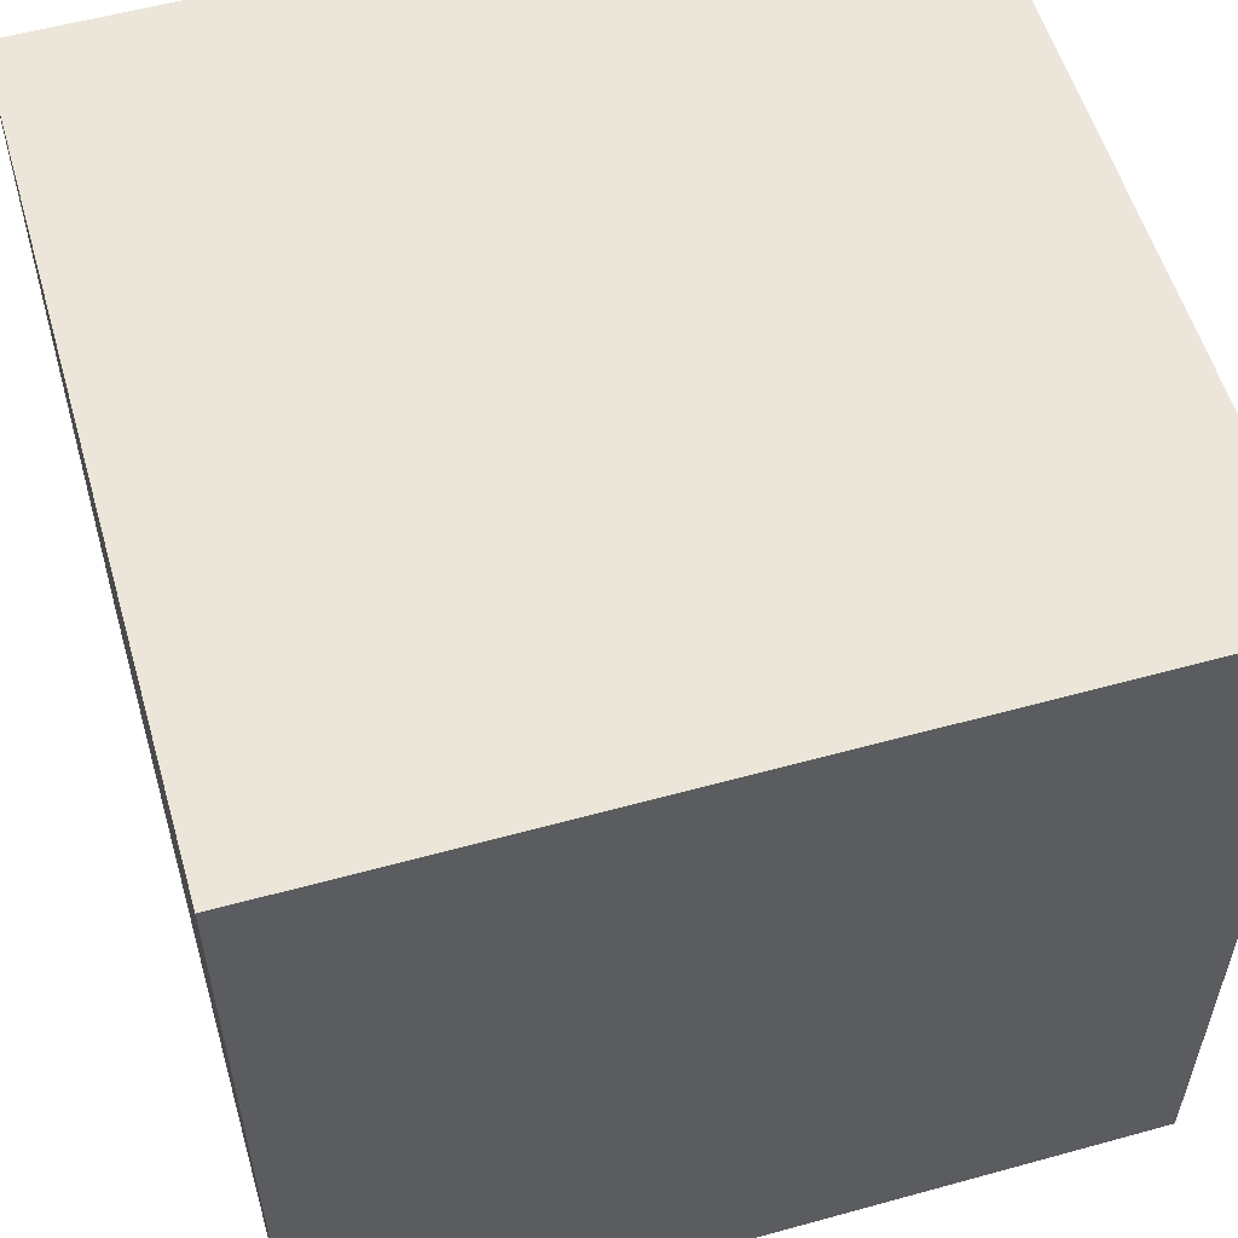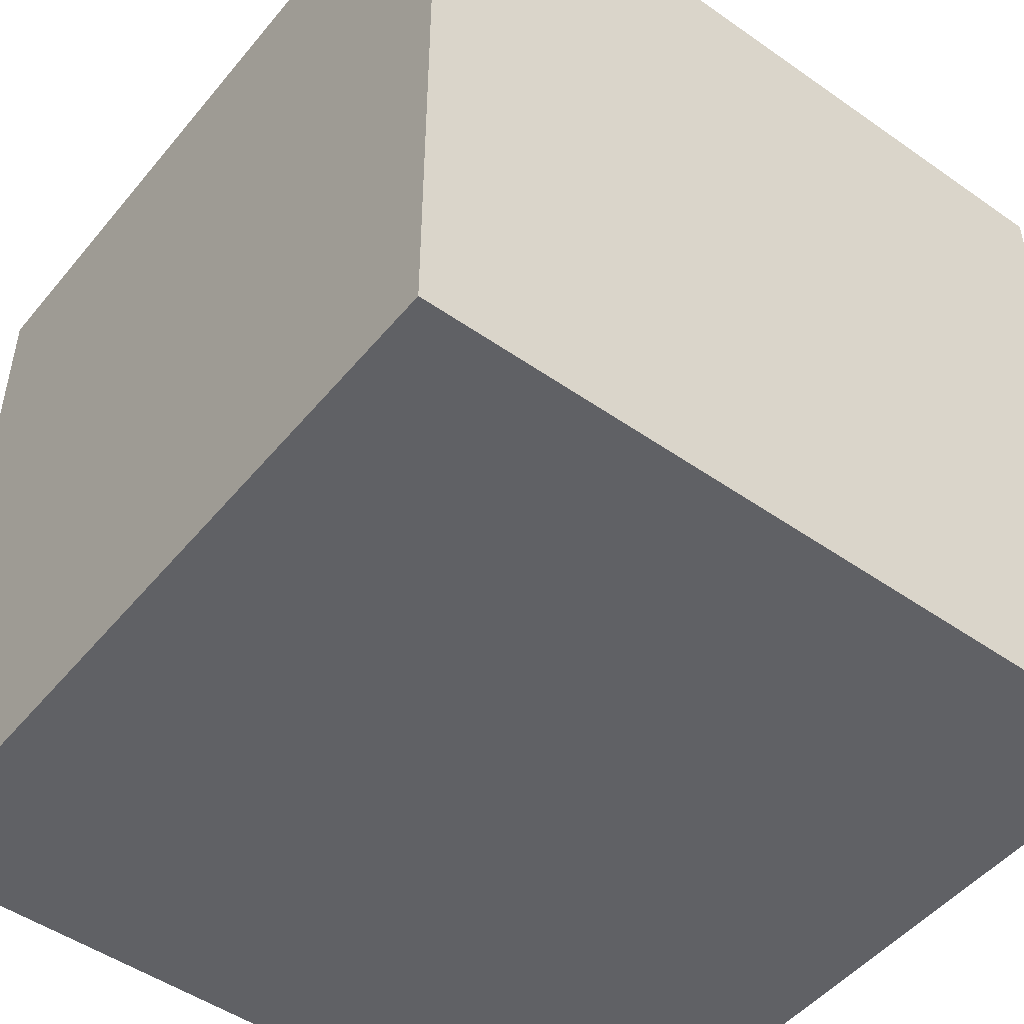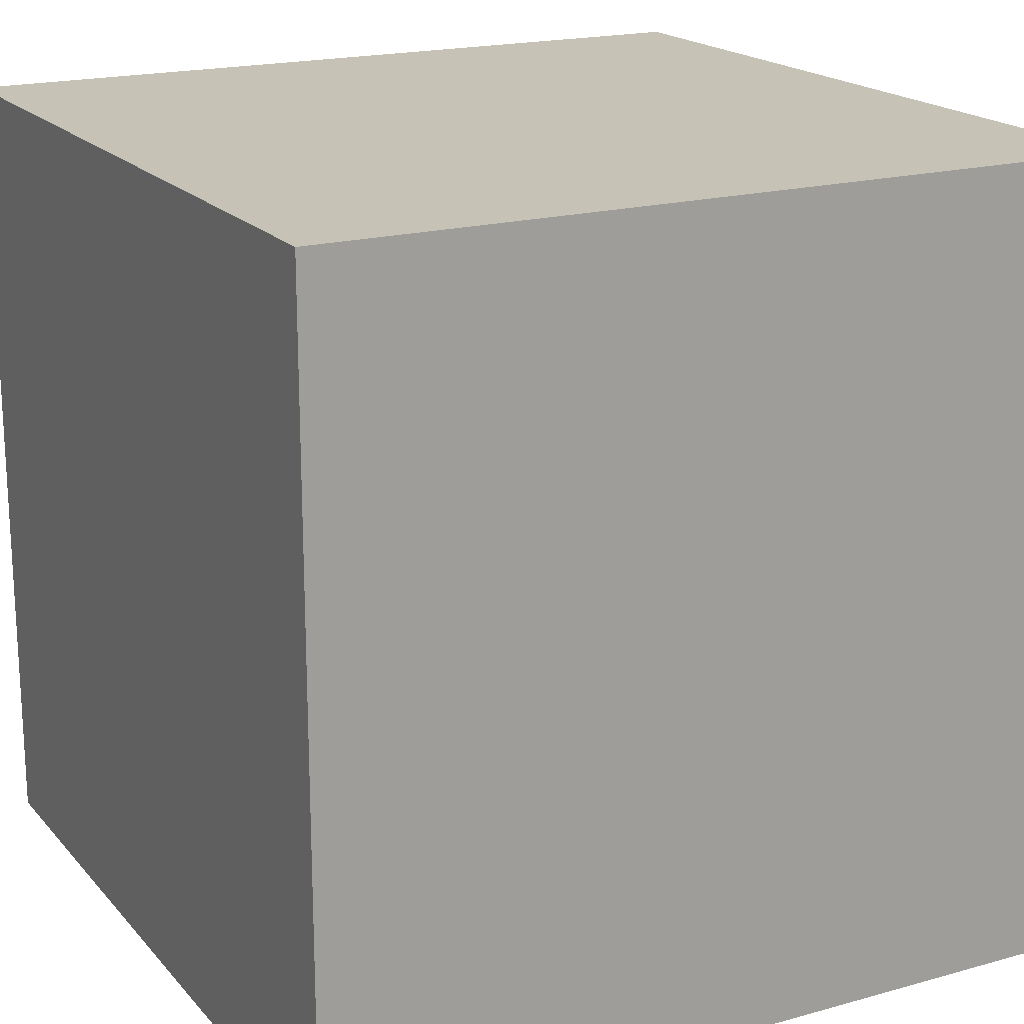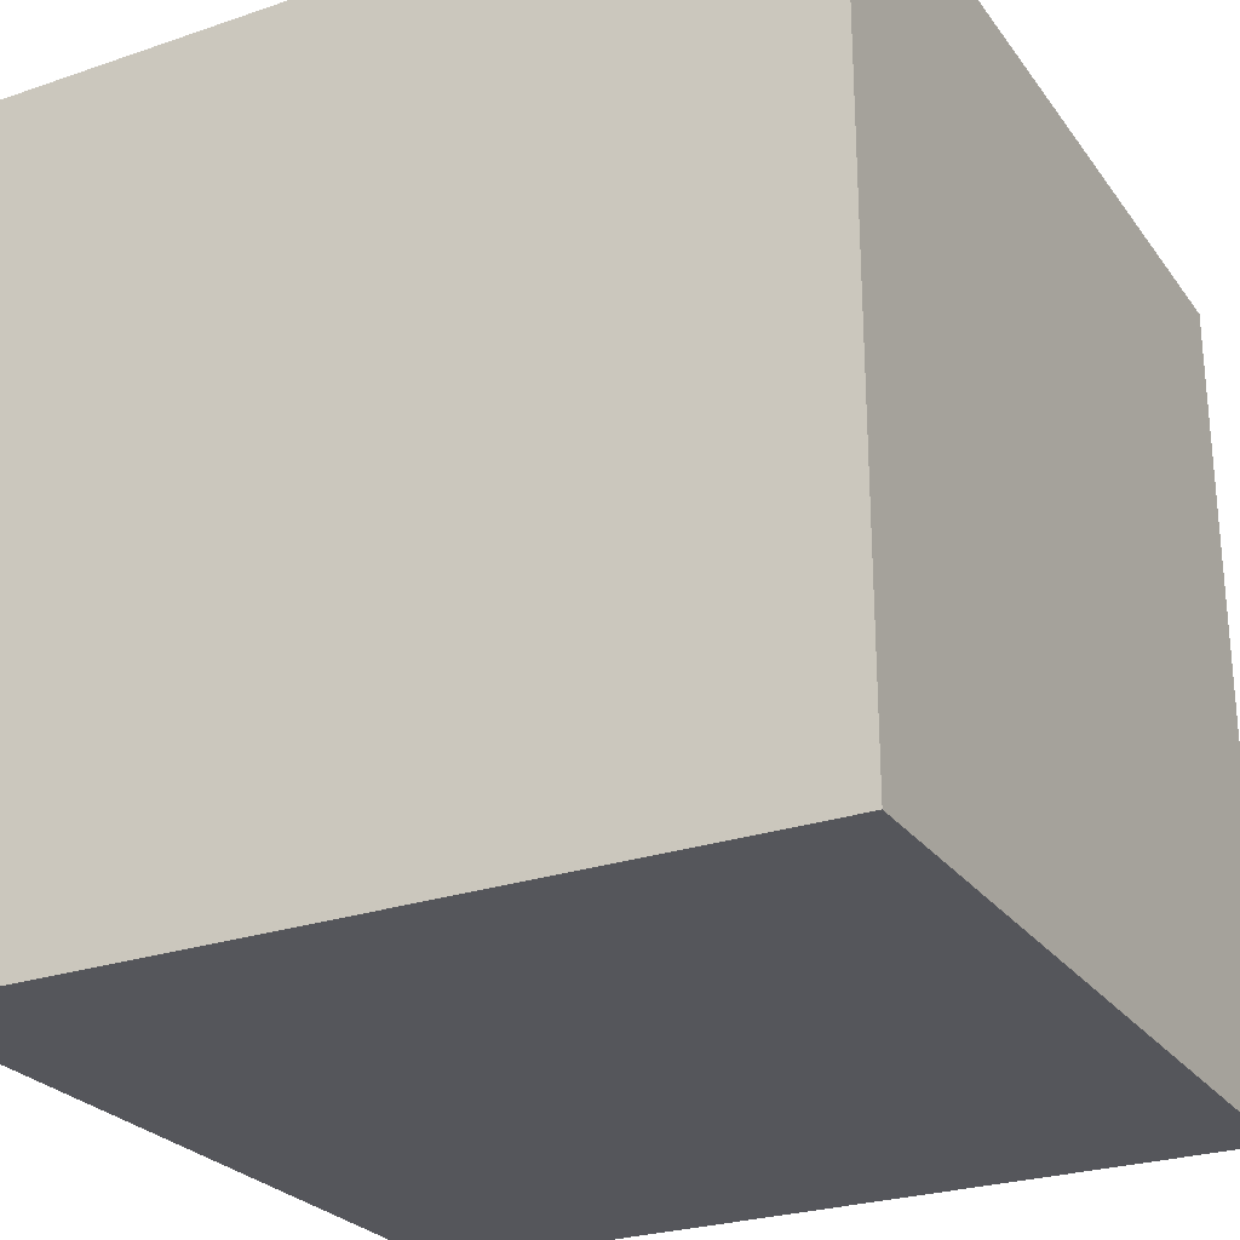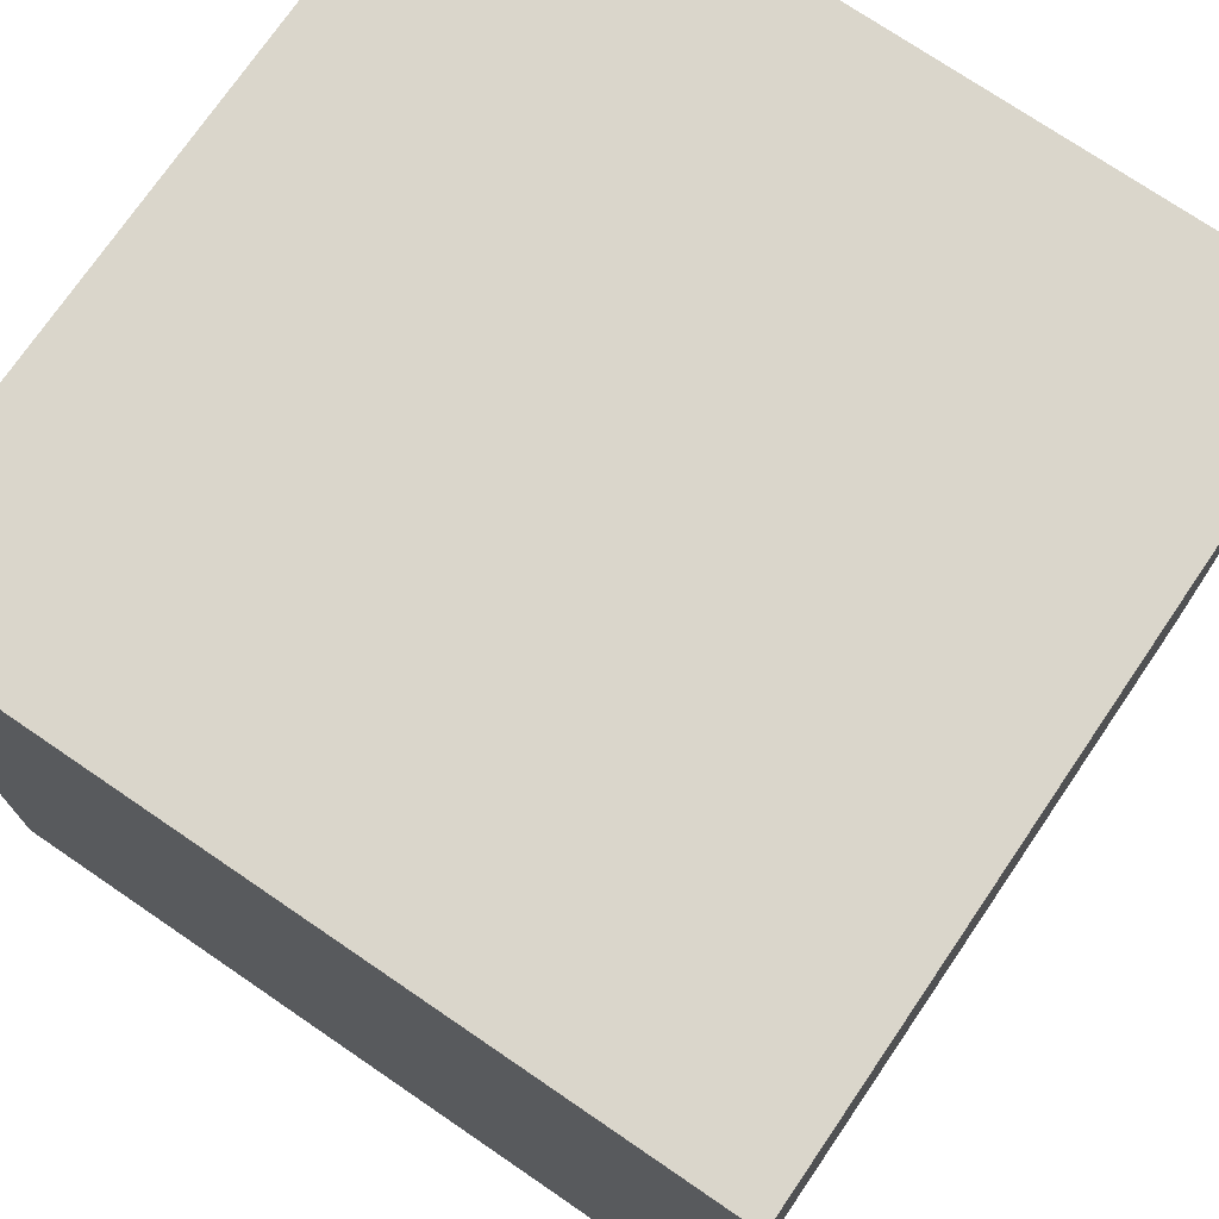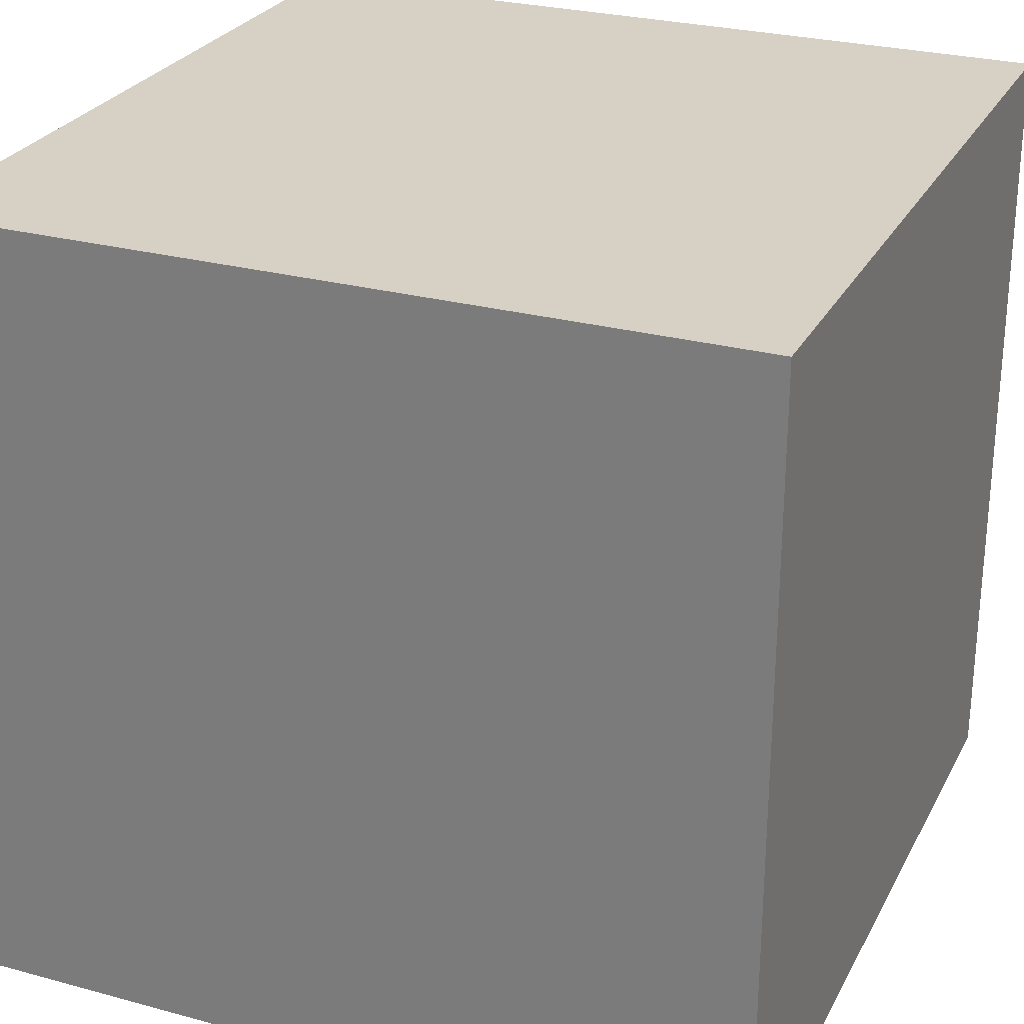
<metadata>
{"format":"obj","ext":"obj","renderer":"f3d","projection":"perspective","resolution":1024,"background":"white","views":[{"elev":56.3,"azim":-106.1,"up":"+Y"},{"elev":-49.2,"azim":-127.8,"up":"+Y"},{"elev":18.9,"azim":62.1,"up":"+Y"},{"elev":-26.3,"azim":-61.9,"up":"+Z"},{"elev":73.9,"azim":-55.7,"up":"+Z"},{"elev":27.0,"azim":22.8,"up":"+Z"}]}
</metadata>
<code>
v 0.018 -0.018 -0.018
v 0.018 -0.018 0.018
v 0.018 0.018 -0.018
v 0.018 0.018 0.018
v -0.018 -0.018 -0.018
v -0.018 -0.018 0.018
v -0.018 0.018 -0.018
v -0.018 0.018 0.018
f 2 8 6
f 4 2 3
f 2 4 8
f 4 3 8
f 2 5 1
f 3 2 1
f 5 3 1
f 3 5 7
f 5 8 7
f 8 3 7
f 5 2 6
f 8 5 6

</code>
